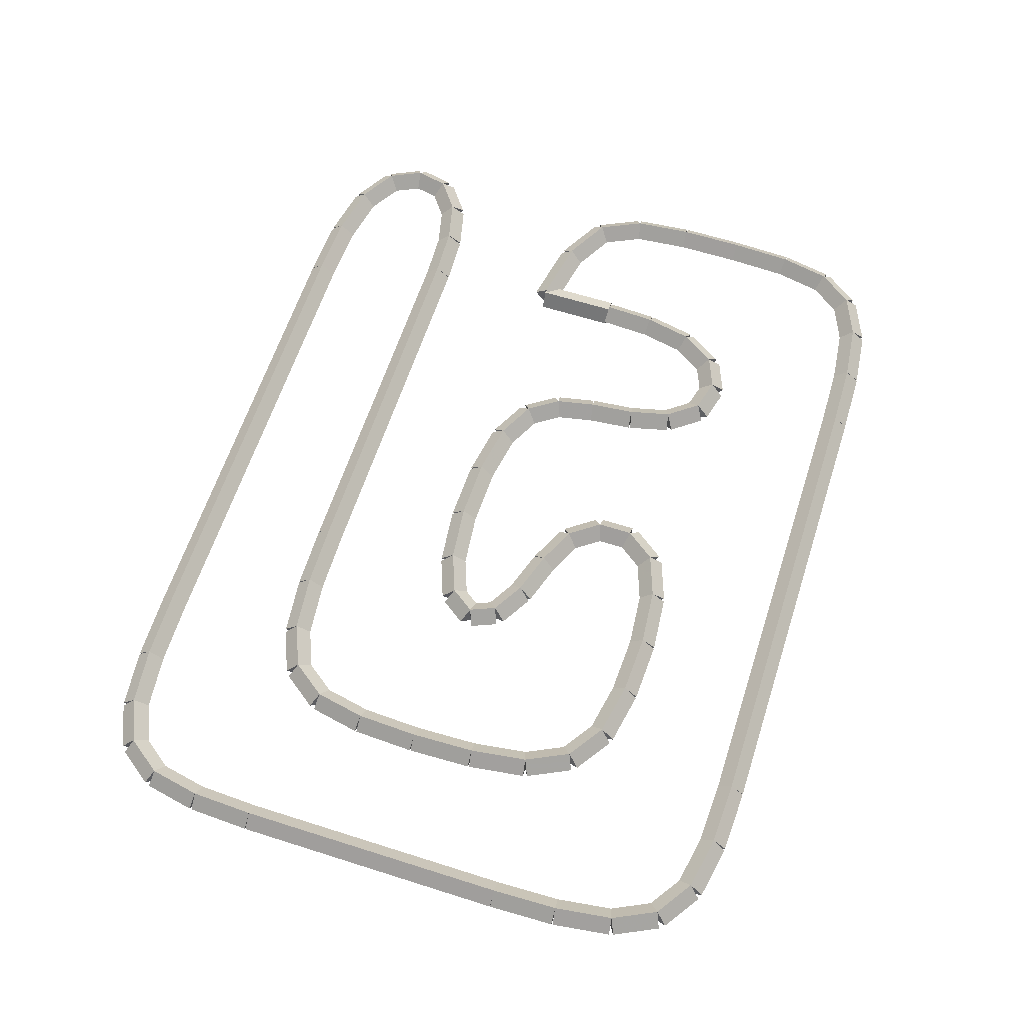
<metadata>
{"format":"obj","ext":"obj","renderer":"f3d","projection":"perspective","resolution":1024,"background":"white","views":[{"elev":62.1,"azim":-72.1,"up":"+Y"}]}
</metadata>
<code>
g name
v 11.66 46.8 4.185
v 11.63 46.6 4.382
v 11.66 46.4 4.185
v 11.7 46.6 3.989
v 10.7 46.8 4
v 10.66 46.6 4.196
v 10.7 46.4 4
v 10.74 46.6 3.804
f 1 2 3 4
f 6 2 1 5
f 5 1 4 8
f 6 5 8 7
f 8 4 3 7
f 7 3 2 6
g name
v 12.33 46.8 4.556
v 12.23 46.6 4.73
v 12.33 46.4 4.556
v 12.43 46.6 4.381
v 11.66 46.8 4.185
v 11.57 46.6 4.36
v 11.66 46.4 4.185
v 11.76 46.6 4.01
f 9 10 11 12
f 14 10 9 13
f 13 9 12 16
f 14 13 16 15
f 16 12 11 15
f 15 11 10 14
g name
v 12.63 46.8 5.185
v 12.45 46.6 5.27
v 12.63 46.4 5.185
v 12.81 46.6 5.1
v 12.33 46.8 4.556
v 12.15 46.6 4.641
v 12.33 46.4 4.556
v 12.51 46.6 4.47
f 17 18 19 20
f 22 18 17 21
f 21 17 20 24
f 22 21 24 23
f 24 20 19 23
f 23 19 18 22
g name
v 12.7 46.8 6.037
v 12.5 46.6 6.054
v 12.7 46.4 6.037
v 12.9 46.6 6.02
v 12.63 46.8 5.185
v 12.43 46.6 5.203
v 12.63 46.4 5.185
v 12.83 46.6 5.168
f 25 26 27 28
f 30 26 25 29
f 29 25 28 32
f 30 29 32 31
f 32 28 27 31
f 31 27 26 30
g name
v 12.9 46.6 6.982
v 12.7 46.8 6.982
v 12.5 46.6 6.982
v 12.7 46.4 6.982
v 12.9 46.6 6.037
v 12.7 46.8 6.037
v 12.5 46.6 6.037
v 12.7 46.4 6.037
f 33 34 35 36
f 38 34 33 37
f 37 33 36 40
f 38 37 40 39
f 40 36 35 39
f 39 35 34 38
g name
v 12.66 46.8 7.893
v 12.46 46.6 7.884
v 12.66 46.4 7.893
v 12.86 46.6 7.901
v 12.7 46.8 6.982
v 12.5 46.6 6.974
v 12.7 46.4 6.982
v 12.9 46.6 6.991
f 41 42 43 44
f 46 42 41 45
f 45 41 44 48
f 46 45 48 47
f 48 44 43 47
f 47 43 42 46
g name
v 12.51 46.8 8.639
v 12.32 46.6 8.6
v 12.51 46.4 8.639
v 12.71 46.6 8.678
v 12.66 46.8 7.893
v 12.47 46.6 7.854
v 12.66 46.4 7.893
v 12.86 46.6 7.932
f 49 50 51 52
f 54 50 49 53
f 53 49 52 56
f 54 53 56 55
f 56 52 51 55
f 55 51 50 54
g name
v 12.14 46.8 9.145
v 11.98 46.6 9.027
v 12.14 46.4 9.145
v 12.31 46.6 9.263
v 12.51 46.8 8.639
v 12.35 46.6 8.521
v 12.51 46.4 8.639
v 12.68 46.6 8.757
f 57 58 59 60
f 62 58 57 61
f 61 57 60 64
f 62 61 64 63
f 64 60 59 63
f 63 59 58 62
g name
v 11.51 46.8 9.41
v 11.44 46.6 9.226
v 11.51 46.4 9.41
v 11.59 46.6 9.595
v 12.14 46.8 9.145
v 12.07 46.6 8.961
v 12.14 46.4 9.145
v 12.22 46.6 9.33
f 65 66 67 68
f 70 66 65 69
f 69 65 68 72
f 70 69 72 71
f 72 68 67 71
f 71 67 66 70
g name
v 10.66 46.8 9.506
v 10.64 46.6 9.307
v 10.66 46.4 9.506
v 10.69 46.6 9.704
v 11.51 46.8 9.41
v 11.49 46.6 9.211
v 11.51 46.4 9.41
v 11.54 46.6 9.609
f 73 74 75 76
f 78 74 73 77
f 77 73 76 80
f 78 77 80 79
f 80 76 75 79
f 79 75 74 78
g name
v 9.7 46.8 9.525
v 9.696 46.6 9.325
v 9.7 46.4 9.525
v 9.704 46.6 9.725
v 10.66 46.8 9.506
v 10.66 46.6 9.306
v 10.66 46.4 9.506
v 10.67 46.6 9.706
f 81 82 83 84
f 86 82 81 85
f 85 81 84 88
f 86 85 88 87
f 88 84 83 87
f 87 83 82 86
g name
v 2.711 46.8 9.525
v 2.711 46.6 9.325
v 2.711 46.4 9.525
v 2.711 46.6 9.725
v 9.7 46.8 9.525
v 9.7 46.6 9.325
v 9.7 46.4 9.525
v 9.7 46.6 9.725
f 89 90 91 92
f 94 90 89 93
f 93 89 92 96
f 94 93 96 95
f 96 92 91 95
f 95 91 90 94
g name
v 1.781 46.8 9.488
v 1.789 46.6 9.288
v 1.781 46.4 9.488
v 1.774 46.6 9.688
v 2.711 46.8 9.525
v 2.719 46.6 9.325
v 2.711 46.4 9.525
v 2.703 46.6 9.725
f 97 98 99 100
f 102 98 97 101
f 101 97 100 104
f 102 101 104 103
f 104 100 99 103
f 103 99 98 102
g name
v 0.9963 46.8 9.34
v 1.033 46.6 9.143
v 0.9963 46.4 9.34
v 0.9592 46.6 9.536
v 1.781 46.8 9.488
v 1.819 46.6 9.291
v 1.781 46.4 9.488
v 1.744 46.6 9.684
f 105 106 107 108
f 110 106 105 109
f 109 105 108 112
f 110 109 112 111
f 112 108 107 111
f 111 107 106 110
g name
v 0.4444 46.8 8.969
v 0.5559 46.6 8.803
v 0.4444 46.4 8.969
v 0.333 46.6 9.136
v 0.9963 46.8 9.34
v 1.108 46.6 9.174
v 0.9963 46.4 9.34
v 0.8848 46.6 9.506
f 113 114 115 116
f 118 114 113 117
f 117 113 116 120
f 118 117 120 119
f 120 116 115 119
f 119 115 114 118
g name
v 0.1407 46.8 8.34
v 0.3209 46.6 8.253
v 0.1407 46.4 8.34
v -0.0394 46.6 8.427
v 0.4444 46.8 8.969
v 0.6246 46.6 8.883
v 0.4444 46.4 8.969
v 0.2643 46.6 9.056
f 121 122 123 124
f 126 122 121 125
f 125 121 124 128
f 126 125 128 127
f 128 124 123 127
f 127 123 122 126
g name
v 0.02593 46.8 7.488
v 0.2241 46.6 7.461
v 0.02593 46.4 7.488
v -0.1723 46.6 7.515
v 0.1407 46.8 8.34
v 0.3389 46.6 8.313
v 0.1407 46.4 8.34
v -0.05747 46.6 8.367
f 129 130 131 132
f 134 130 129 133
f 133 129 132 136
f 134 133 136 135
f 136 132 131 135
f 135 131 130 134
g name
v 0 46.8 6.525
v 0.1999 46.6 6.52
v -1.863e-09 46.4 6.525
v -0.1999 46.6 6.53
v 0.02593 46.8 7.488
v 0.2259 46.6 7.483
v 0.02593 46.4 7.488
v -0.174 46.6 7.493
f 137 138 139 140
f 142 138 137 141
f 141 137 140 144
f 142 141 144 143
f 144 140 139 143
f 143 139 138 142
g name
v 0 46.8 2.543
v 0.2 46.6 2.543
v -4.136e-14 46.4 2.543
v -0.2 46.6 2.543
v 6.99e-17 46.8 6.525
v 0.2 46.6 6.525
v -4.129e-14 46.4 6.525
v -0.2 46.6 6.525
f 145 146 147 148
f 150 146 145 149
f 149 145 148 152
f 150 149 152 151
f 152 148 147 151
f 151 147 146 150
g name
v 0.03704 46.8 1.632
v 0.2369 46.6 1.641
v 0.03704 46.4 1.632
v -0.1628 46.6 1.624
v 0 46.8 2.543
v 0.1998 46.6 2.551
v 0 46.4 2.543
v -0.1998 46.6 2.534
f 153 154 155 156
f 158 154 153 157
f 157 153 156 160
f 158 157 160 159
f 160 156 155 159
f 159 155 154 158
g name
v 0.1852 46.8 0.8861
v 0.3814 46.6 0.9251
v 0.1852 46.4 0.8861
v -0.01099 46.6 0.8472
v 0.03704 46.8 1.632
v 0.2332 46.6 1.671
v 0.03704 46.4 1.632
v -0.1591 46.6 1.593
f 161 162 163 164
f 166 162 161 165
f 165 161 164 168
f 166 165 168 167
f 168 164 163 167
f 167 163 162 166
g name
v 0.5556 46.8 0.3796
v 0.717 46.6 0.4977
v 0.5556 46.4 0.3796
v 0.3941 46.6 0.2616
v 0.1852 46.8 0.8861
v 0.3466 46.6 1.004
v 0.1852 46.4 0.8861
v 0.02374 46.6 0.7681
f 169 170 171 172
f 174 170 169 173
f 173 169 172 176
f 174 173 176 175
f 176 172 171 175
f 175 171 170 174
g name
v 1.185 46.8 0.1148
v 1.263 46.6 0.2992
v 1.185 46.4 0.1148
v 1.108 46.6 -0.06954
v 0.5556 46.8 0.3796
v 0.6331 46.6 0.564
v 0.5556 46.4 0.3796
v 0.478 46.6 0.1953
f 177 178 179 180
f 182 178 177 181
f 181 177 180 184
f 182 181 184 183
f 184 180 179 183
f 183 179 178 182
g name
v 2.037 46.8 0.01944
v 2.059 46.6 0.2182
v 2.037 46.4 0.01944
v 2.015 46.6 -0.1793
v 1.185 46.8 0.1148
v 1.207 46.6 0.3136
v 1.185 46.4 0.1148
v 1.163 46.6 -0.08394
f 185 186 187 188
f 190 186 185 189
f 189 185 188 192
f 190 189 192 191
f 192 188 187 191
f 191 187 186 190
g name
v 3 46.8 0
v 3.004 46.6 0.2
v 3 46.4 -3.725e-09
v 2.996 46.6 -0.2
v 2.037 46.8 0.01944
v 2.041 46.6 0.2194
v 2.037 46.4 0.01944
v 2.033 46.6 -0.1805
f 193 194 195 196
f 198 194 193 197
f 197 193 196 200
f 198 197 200 199
f 200 196 195 199
f 199 195 194 198
g name
v 9.989 46.8 -2.262e-21
v 9.989 46.6 0.2
v 9.989 46.4 -4.136e-14
v 9.989 46.6 -0.2
v 3 46.8 -2.262e-21
v 3 46.6 0.2
v 3 46.4 -4.136e-14
v 3 46.6 -0.2
f 201 202 203 204
f 206 202 201 205
f 205 201 204 208
f 206 205 208 207
f 208 204 203 207
f 207 203 202 206
g name
v 10.92 46.8 0.03704
v 10.91 46.6 0.2369
v 10.92 46.4 0.03704
v 10.93 46.6 -0.1628
v 9.989 46.8 0
v 9.981 46.6 0.1998
v 9.989 46.4 0
v 9.997 46.6 -0.1998
f 209 210 211 212
f 214 210 209 213
f 213 209 212 216
f 214 213 216 215
f 216 212 211 215
f 215 211 210 214
g name
v 11.7 46.8 0.1852
v 11.67 46.6 0.3817
v 11.7 46.4 0.1852
v 11.74 46.6 -0.01135
v 10.92 46.8 0.03704
v 10.88 46.6 0.2336
v 10.92 46.4 0.03704
v 10.96 46.6 -0.1595
f 217 218 219 220
f 222 218 217 221
f 221 217 220 224
f 222 221 224 223
f 224 220 219 223
f 223 219 218 222
g name
v 12.26 46.8 0.5185
v 12.15 46.6 0.6897
v 12.26 46.4 0.5185
v 12.36 46.6 0.3473
v 11.7 46.8 0.1852
v 11.6 46.6 0.3564
v 11.7 46.4 0.1852
v 11.81 46.6 0.01399
f 225 226 227 228
f 230 226 225 229
f 229 225 228 232
f 230 229 232 231
f 232 228 227 231
f 231 227 226 230
g name
v 12.49 46.8 1
v 12.3 46.6 1.086
v 12.49 46.4 1
v 12.67 46.6 0.9139
v 12.26 46.8 0.5185
v 12.07 46.6 0.6046
v 12.26 46.4 0.5185
v 12.44 46.6 0.4324
f 233 234 235 236
f 238 234 233 237
f 237 233 236 240
f 238 237 240 239
f 240 236 235 239
f 239 235 234 238
g name
v 12.38 46.8 1.481
v 12.18 46.6 1.438
v 12.38 46.4 1.481
v 12.57 46.6 1.525
v 12.49 46.8 1
v 12.29 46.6 0.9565
v 12.49 46.4 1
v 12.68 46.6 1.044
f 241 242 243 244
f 246 242 241 245
f 245 241 244 248
f 246 245 248 247
f 248 244 243 247
f 247 243 242 246
g name
v 11.93 46.8 1.815
v 11.81 46.6 1.655
v 11.93 46.4 1.815
v 12.05 46.6 1.975
v 12.38 46.8 1.481
v 12.26 46.6 1.321
v 12.38 46.4 1.481
v 12.5 46.6 1.641
f 249 250 251 252
f 254 250 249 253
f 253 249 252 256
f 254 253 256 255
f 256 252 251 255
f 255 251 250 254
g name
v 11.3 46.8 1.963
v 11.25 46.6 1.768
v 11.3 46.4 1.963
v 11.35 46.6 2.158
v 11.93 46.8 1.815
v 11.89 46.6 1.62
v 11.93 46.4 1.815
v 11.98 46.6 2.01
f 257 258 259 260
f 262 258 257 261
f 261 257 260 264
f 262 261 264 263
f 264 260 259 263
f 263 259 258 262
g name
v 10.55 46.8 2
v 10.54 46.6 1.8
v 10.55 46.4 2
v 10.56 46.6 2.2
v 11.3 46.8 1.963
v 11.29 46.6 1.763
v 11.3 46.4 1.963
v 11.31 46.6 2.163
f 265 266 267 268
f 270 266 265 269
f 269 265 268 272
f 270 269 272 271
f 272 268 267 271
f 271 267 266 270
g name
v 5 46.8 2
v 5 46.6 1.8
v 5 46.4 2
v 5 46.6 2.2
v 10.55 46.8 2
v 10.55 46.6 1.8
v 10.55 46.4 2
v 10.55 46.6 2.2
f 273 274 275 276
f 278 274 273 277
f 277 273 276 280
f 278 277 280 279
f 280 276 275 279
f 279 275 274 278
g name
v 4.037 46.8 2.019
v 4.033 46.6 1.819
v 4.037 46.4 2.019
v 4.041 46.6 2.219
v 5 46.8 2
v 4.996 46.6 1.8
v 5 46.4 2
v 5.004 46.6 2.2
f 281 282 283 284
f 286 282 281 285
f 285 281 284 288
f 286 285 288 287
f 288 284 283 287
f 287 283 282 286
g name
v 3.185 46.8 2.115
v 3.163 46.6 1.916
v 3.185 46.4 2.115
v 3.207 46.6 2.314
v 4.037 46.8 2.019
v 4.015 46.6 1.821
v 4.037 46.4 2.019
v 4.059 46.6 2.218
f 289 290 291 292
f 294 290 289 293
f 293 289 292 296
f 294 293 296 295
f 296 292 291 295
f 295 291 290 294
g name
v 2.556 46.8 2.38
v 2.478 46.6 2.195
v 2.556 46.4 2.38
v 2.633 46.6 2.564
v 3.185 46.8 2.115
v 3.108 46.6 1.93
v 3.185 46.4 2.115
v 3.263 46.6 2.299
f 297 298 299 300
f 302 298 297 301
f 301 297 300 304
f 302 301 304 303
f 304 300 299 303
f 303 299 298 302
g name
v 2.185 46.8 2.886
v 2.024 46.6 2.768
v 2.185 46.4 2.886
v 2.347 46.6 3.004
v 2.556 46.8 2.38
v 2.394 46.6 2.262
v 2.556 46.4 2.38
v 2.717 46.6 2.498
f 305 306 307 308
f 310 306 305 309
f 309 305 308 312
f 310 309 312 311
f 312 308 307 311
f 311 307 306 310
g name
v 2.037 46.8 3.632
v 1.841 46.6 3.593
v 2.037 46.4 3.632
v 2.233 46.6 3.671
v 2.185 46.8 2.886
v 1.989 46.6 2.847
v 2.185 46.4 2.886
v 2.381 46.6 2.925
f 313 314 315 316
f 318 314 313 317
f 317 313 316 320
f 318 317 320 319
f 320 316 315 319
f 319 315 314 318
g name
v 2 46.8 4.543
v 1.8 46.6 4.534
v 2 46.4 4.543
v 2.2 46.6 4.551
v 2.037 46.8 3.632
v 1.837 46.6 3.624
v 2.037 46.4 3.632
v 2.237 46.6 3.641
f 321 322 323 324
f 326 322 321 325
f 325 321 324 328
f 326 325 328 327
f 328 324 323 327
f 327 323 322 326
g name
v 2.026 46.8 5.488
v 1.826 46.6 5.493
v 2.026 46.4 5.488
v 2.226 46.6 5.482
v 2 46.8 4.543
v 1.8 46.6 4.548
v 2 46.4 4.543
v 2.2 46.6 4.537
f 329 330 331 332
f 334 330 329 333
f 333 329 332 336
f 334 333 336 335
f 336 332 331 335
f 335 331 330 334
g name
v 2.141 46.8 6.34
v 1.943 46.6 6.367
v 2.141 46.4 6.34
v 2.339 46.6 6.313
v 2.026 46.8 5.488
v 1.828 46.6 5.515
v 2.026 46.4 5.488
v 2.224 46.6 5.461
f 337 338 339 340
f 342 338 337 341
f 341 337 340 344
f 342 341 344 343
f 344 340 339 343
f 343 339 338 342
g name
v 2.444 46.8 6.969
v 2.264 46.6 7.056
v 2.444 46.4 6.969
v 2.625 46.6 6.883
v 2.141 46.8 6.34
v 1.961 46.6 6.427
v 2.141 46.4 6.34
v 2.321 46.6 6.253
f 345 346 347 348
f 350 346 345 349
f 349 345 348 352
f 350 349 352 351
f 352 348 347 351
f 351 347 346 350
g name
v 2.996 46.8 7.34
v 2.885 46.6 7.506
v 2.996 46.4 7.34
v 3.108 46.6 7.174
v 2.444 46.8 6.969
v 2.333 46.6 7.136
v 2.444 46.4 6.969
v 2.556 46.6 6.803
f 353 354 355 356
f 358 354 353 357
f 357 353 356 360
f 358 357 360 359
f 360 356 355 359
f 359 355 354 358
g name
v 3.781 46.8 7.488
v 3.744 46.6 7.684
v 3.781 46.4 7.488
v 3.819 46.6 7.291
v 2.996 46.8 7.34
v 2.959 46.6 7.536
v 2.996 46.4 7.34
v 3.033 46.6 7.143
f 361 362 363 364
f 366 362 361 365
f 365 361 364 368
f 366 365 368 367
f 368 364 363 367
f 367 363 362 366
g name
v 4.674 46.8 7.525
v 4.666 46.6 7.725
v 4.674 46.4 7.525
v 4.682 46.6 7.325
v 3.781 46.8 7.488
v 3.773 46.6 7.688
v 3.781 46.4 7.488
v 3.79 46.6 7.288
f 369 370 371 372
f 374 370 369 373
f 373 369 372 376
f 374 373 376 375
f 376 372 371 375
f 375 371 370 374
g name
v 5.515 46.8 7.451
v 5.532 46.6 7.65
v 5.515 46.4 7.451
v 5.497 46.6 7.252
v 4.674 46.8 7.525
v 4.692 46.6 7.724
v 4.674 46.4 7.525
v 4.657 46.6 7.326
f 377 378 379 380
f 382 378 377 381
f 381 377 380 384
f 382 381 384 383
f 384 380 379 383
f 383 379 378 382
g name
v 6.144 46.8 7.229
v 6.211 46.6 7.417
v 6.144 46.4 7.229
v 6.078 46.6 7.04
v 5.515 46.8 7.451
v 5.581 46.6 7.64
v 5.515 46.4 7.451
v 5.448 46.6 7.262
f 385 386 387 388
f 390 386 385 389
f 389 385 388 392
f 390 389 392 391
f 392 388 387 391
f 391 387 386 390
g name
v 6.478 46.8 6.784
v 6.638 46.6 6.904
v 6.478 46.4 6.784
v 6.318 46.6 6.664
v 6.144 46.8 7.229
v 6.304 46.6 7.349
v 6.144 46.4 7.229
v 5.984 46.6 7.109
f 393 394 395 396
f 398 394 393 397
f 397 393 396 400
f 398 397 400 399
f 400 396 395 399
f 399 395 394 398
g name
v 6.678 46.6 6.266
v 6.478 46.4 6.266
v 6.278 46.6 6.266
v 6.478 46.8 6.266
v 6.678 46.6 6.784
v 6.478 46.4 6.784
v 6.278 46.6 6.784
v 6.478 46.8 6.784
f 401 402 403 404
f 406 402 401 405
f 405 401 404 408
f 406 405 408 407
f 408 404 403 407
f 407 403 402 406
g name
v 6.156 46.8 5.821
v 6.317 46.6 5.704
v 6.156 46.4 5.821
v 5.994 46.6 5.939
v 6.478 46.8 6.266
v 6.64 46.6 6.148
v 6.478 46.4 6.266
v 6.316 46.6 6.383
f 409 410 411 412
f 414 410 409 413
f 413 409 412 416
f 414 413 416 415
f 416 412 411 415
f 415 411 410 414
g name
v 5.596 46.8 5.562
v 5.68 46.6 5.381
v 5.596 46.4 5.562
v 5.512 46.6 5.743
v 6.156 46.8 5.821
v 6.24 46.6 5.64
v 6.156 46.4 5.821
v 6.071 46.6 6.003
f 417 418 419 420
f 422 418 417 421
f 421 417 420 424
f 422 421 424 423
f 424 420 419 423
f 423 419 418 422
g name
v 4.959 46.8 5.357
v 5.02 46.6 5.167
v 4.959 46.4 5.357
v 4.898 46.6 5.548
v 5.596 46.8 5.562
v 5.657 46.6 5.372
v 5.596 46.4 5.562
v 5.535 46.6 5.752
f 425 426 427 428
f 430 426 425 429
f 429 425 428 432
f 430 429 432 431
f 432 428 427 431
f 431 427 426 430
g name
v 4.481 46.8 5.077
v 4.583 46.6 4.904
v 4.481 46.4 5.077
v 4.38 46.6 5.249
v 4.959 46.8 5.357
v 5.061 46.6 5.185
v 4.959 46.4 5.357
v 4.858 46.6 5.53
f 433 434 435 436
f 438 434 433 437
f 437 433 436 440
f 438 437 440 439
f 440 436 435 439
f 439 435 434 438
g name
v 4.326 46.8 4.701
v 4.511 46.6 4.624
v 4.326 46.4 4.701
v 4.141 46.6 4.777
v 4.481 46.8 5.077
v 4.666 46.6 5
v 4.481 46.4 5.077
v 4.297 46.6 5.153
f 441 442 443 444
f 446 442 441 445
f 445 441 444 448
f 446 445 448 447
f 448 444 443 447
f 447 443 442 446
g name
v 4.581 46.8 4.343
v 4.744 46.6 4.459
v 4.581 46.4 4.343
v 4.419 46.6 4.226
v 4.326 46.8 4.701
v 4.489 46.6 4.817
v 4.326 46.4 4.701
v 4.163 46.6 4.585
f 449 450 451 452
f 454 450 449 453
f 453 449 452 456
f 454 453 456 455
f 456 452 451 455
f 455 451 450 454
g name
v 5.185 46.8 4.115
v 5.256 46.6 4.302
v 5.185 46.4 4.115
v 5.115 46.6 3.928
v 4.581 46.8 4.343
v 4.652 46.6 4.53
v 4.581 46.4 4.343
v 4.511 46.6 4.155
f 457 458 459 460
f 462 458 457 461
f 461 457 460 464
f 462 461 464 463
f 464 460 459 463
f 463 459 458 462
g name
v 6.026 46.8 4.019
v 6.048 46.6 4.218
v 6.026 46.4 4.019
v 6.003 46.6 3.821
v 5.185 46.8 4.115
v 5.208 46.6 4.314
v 5.185 46.4 4.115
v 5.163 46.6 3.916
f 465 466 467 468
f 470 466 465 469
f 469 465 468 472
f 470 469 472 471
f 472 468 467 471
f 471 467 466 470
g name
v 6.919 46.8 4.037
v 6.915 46.6 4.237
v 6.919 46.4 4.037
v 6.922 46.6 3.837
v 6.026 46.8 4.019
v 6.022 46.6 4.219
v 6.026 46.4 4.019
v 6.03 46.6 3.819
f 473 474 475 476
f 478 474 473 477
f 477 473 476 480
f 478 477 480 479
f 480 476 475 479
f 479 475 474 478
g name
v 7.704 46.8 4.168
v 7.671 46.6 4.365
v 7.704 46.4 4.168
v 7.737 46.6 3.97
v 6.919 46.8 4.037
v 6.886 46.6 4.234
v 6.919 46.4 4.037
v 6.951 46.6 3.84
f 481 482 483 484
f 486 482 481 485
f 485 481 484 488
f 486 485 488 487
f 488 484 483 487
f 487 483 482 486
g name
v 8.256 46.8 4.448
v 8.165 46.6 4.626
v 8.256 46.4 4.448
v 8.346 46.6 4.27
v 7.704 46.8 4.168
v 7.613 46.6 4.346
v 7.704 46.4 4.168
v 7.794 46.6 3.989
f 489 490 491 492
f 494 490 489 493
f 493 489 492 496
f 494 493 496 495
f 496 492 491 495
f 495 491 490 494
g name
v 8.559 46.8 4.898
v 8.393 46.6 5.01
v 8.559 46.4 4.898
v 8.725 46.6 4.786
v 8.256 46.8 4.448
v 8.09 46.6 4.56
v 8.256 46.4 4.448
v 8.421 46.6 4.336
f 497 498 499 500
f 502 498 497 501
f 501 497 500 504
f 502 501 504 503
f 504 500 499 503
f 503 499 498 502
g name
v 8.674 46.8 5.479
v 8.478 46.6 5.518
v 8.674 46.4 5.479
v 8.87 46.6 5.44
v 8.559 46.8 4.898
v 8.363 46.6 4.937
v 8.559 46.4 4.898
v 8.755 46.6 4.859
f 505 506 507 508
f 510 506 505 509
f 509 505 508 512
f 510 509 512 511
f 512 508 507 511
f 511 507 506 510
g name
v 8.737 46.8 6.151
v 8.538 46.6 6.17
v 8.737 46.4 6.151
v 8.936 46.6 6.132
v 8.674 46.8 5.479
v 8.475 46.6 5.497
v 8.674 46.4 5.479
v 8.873 46.6 5.46
f 513 514 515 516
f 518 514 513 517
f 517 513 516 520
f 518 517 520 519
f 520 516 515 519
f 519 515 514 518
g name
v 8.885 46.8 6.765
v 8.691 46.6 6.812
v 8.885 46.4 6.765
v 9.08 46.6 6.718
v 8.737 46.8 6.151
v 8.543 46.6 6.198
v 8.737 46.4 6.151
v 8.931 46.6 6.104
f 521 522 523 524
f 526 522 521 525
f 525 521 524 528
f 526 525 528 527
f 528 524 523 527
f 527 523 522 526
g name
v 9.219 46.8 7.209
v 9.059 46.6 7.329
v 9.219 46.4 7.209
v 9.379 46.6 7.089
v 8.885 46.8 6.765
v 8.725 46.6 6.885
v 8.885 46.4 6.765
v 9.045 46.6 6.645
f 529 530 531 532
f 534 530 529 533
f 533 529 532 536
f 534 533 536 535
f 536 532 531 535
f 535 531 530 534
g name
v 9.7 46.8 7.336
v 9.649 46.6 7.53
v 9.7 46.4 7.336
v 9.751 46.6 7.143
v 9.219 46.8 7.209
v 9.168 46.6 7.403
v 9.219 46.4 7.209
v 9.269 46.6 7.016
f 537 538 539 540
f 542 538 537 541
f 541 537 540 544
f 542 541 544 543
f 544 540 539 543
f 543 539 538 542
g name
v 10.18 46.8 7.145
v 10.26 46.6 7.331
v 10.18 46.4 7.145
v 10.11 46.6 6.959
v 9.7 46.8 7.336
v 9.774 46.6 7.522
v 9.7 46.4 7.336
v 9.626 46.6 7.15
f 545 546 547 548
f 550 546 545 549
f 549 545 548 552
f 550 549 552 551
f 552 548 547 551
f 551 547 546 550
g name
v 10.51 46.8 6.639
v 10.68 46.6 6.749
v 10.51 46.4 6.639
v 10.35 46.6 6.529
v 10.18 46.8 7.145
v 10.35 46.6 7.255
v 10.18 46.4 7.145
v 10.01 46.6 7.035
f 553 554 555 556
f 558 554 553 557
f 557 553 556 560
f 558 557 560 559
f 560 556 555 559
f 559 555 554 558
g name
v 10.66 46.8 5.93
v 10.86 46.6 5.971
v 10.66 46.4 5.93
v 10.47 46.6 5.889
v 10.51 46.8 6.639
v 10.71 46.6 6.68
v 10.51 46.4 6.639
v 10.32 46.6 6.598
f 561 562 563 564
f 566 562 561 565
f 565 561 564 568
f 566 565 568 567
f 568 564 563 567
f 567 563 562 566
g name
v 10.7 46.8 5.168
v 10.9 46.6 5.177
v 10.7 46.4 5.168
v 10.5 46.6 5.158
v 10.66 46.8 5.93
v 10.86 46.6 5.939
v 10.66 46.4 5.93
v 10.46 46.6 5.92
f 569 570 571 572
f 574 570 569 573
f 573 569 572 576
f 574 573 576 575
f 576 572 571 575
f 575 571 570 574
g name
v 10.51 46.55 4
v 10.65 46.79 4
v 10.89 46.65 4
v 10.75 46.41 4
v 10.51 46.55 5.168
v 10.65 46.79 5.168
v 10.89 46.65 5.168
v 10.75 46.41 5.168
f 577 578 579 580
f 582 578 577 581
f 581 577 580 584
f 582 581 584 583
f 584 580 579 583
f 583 579 578 582

</code>
